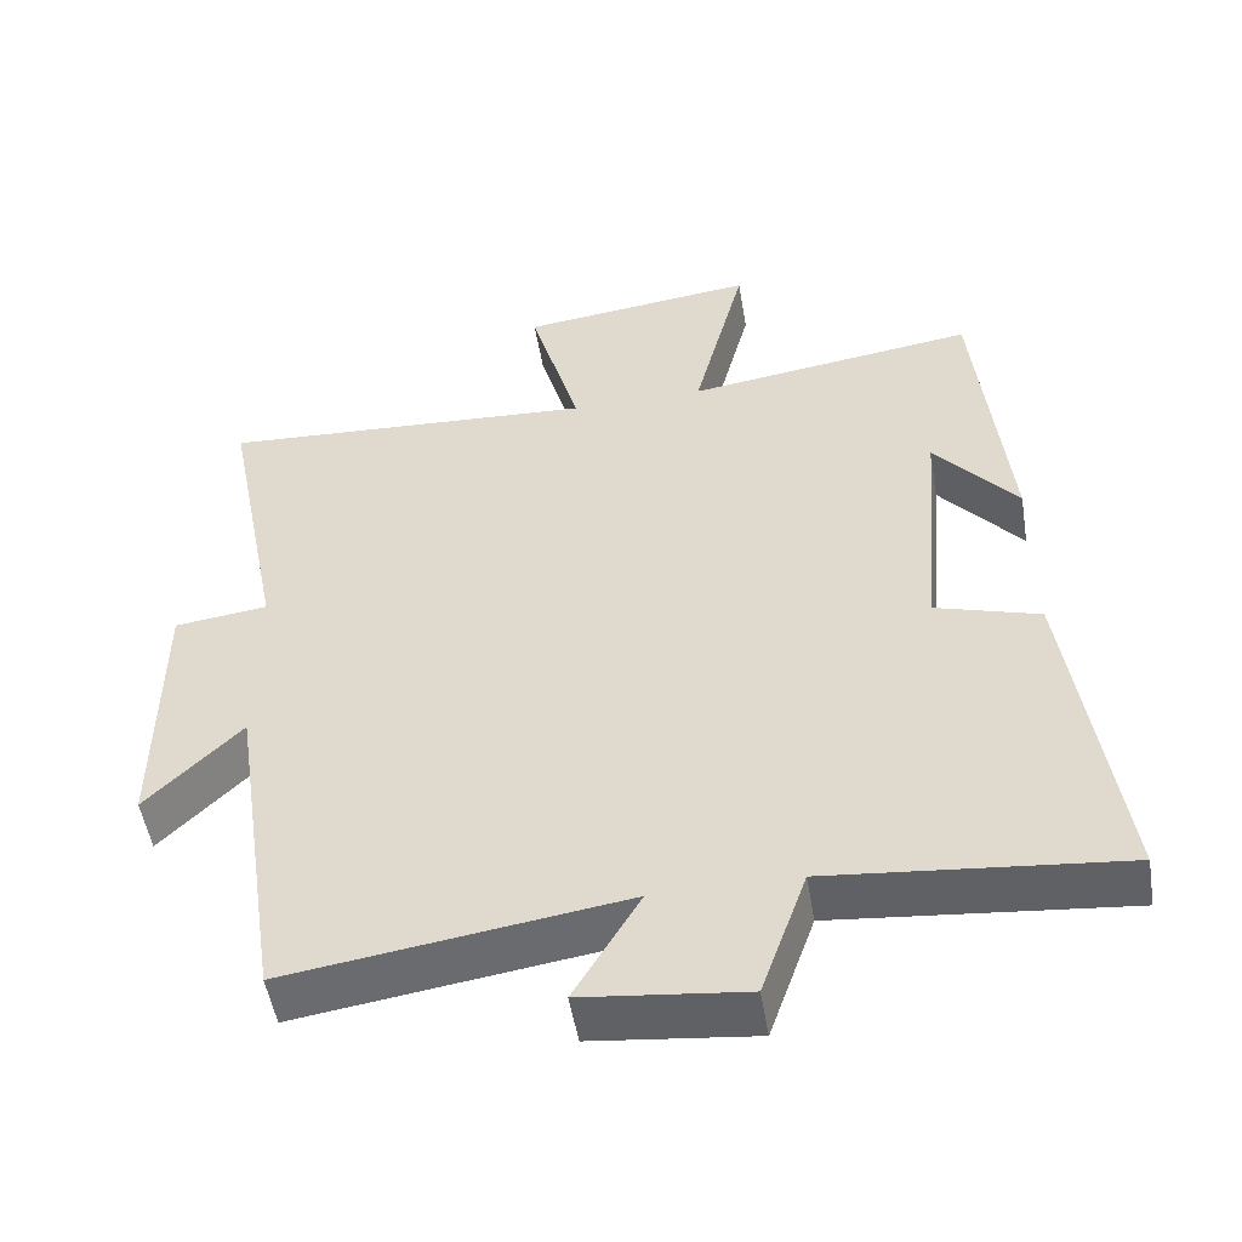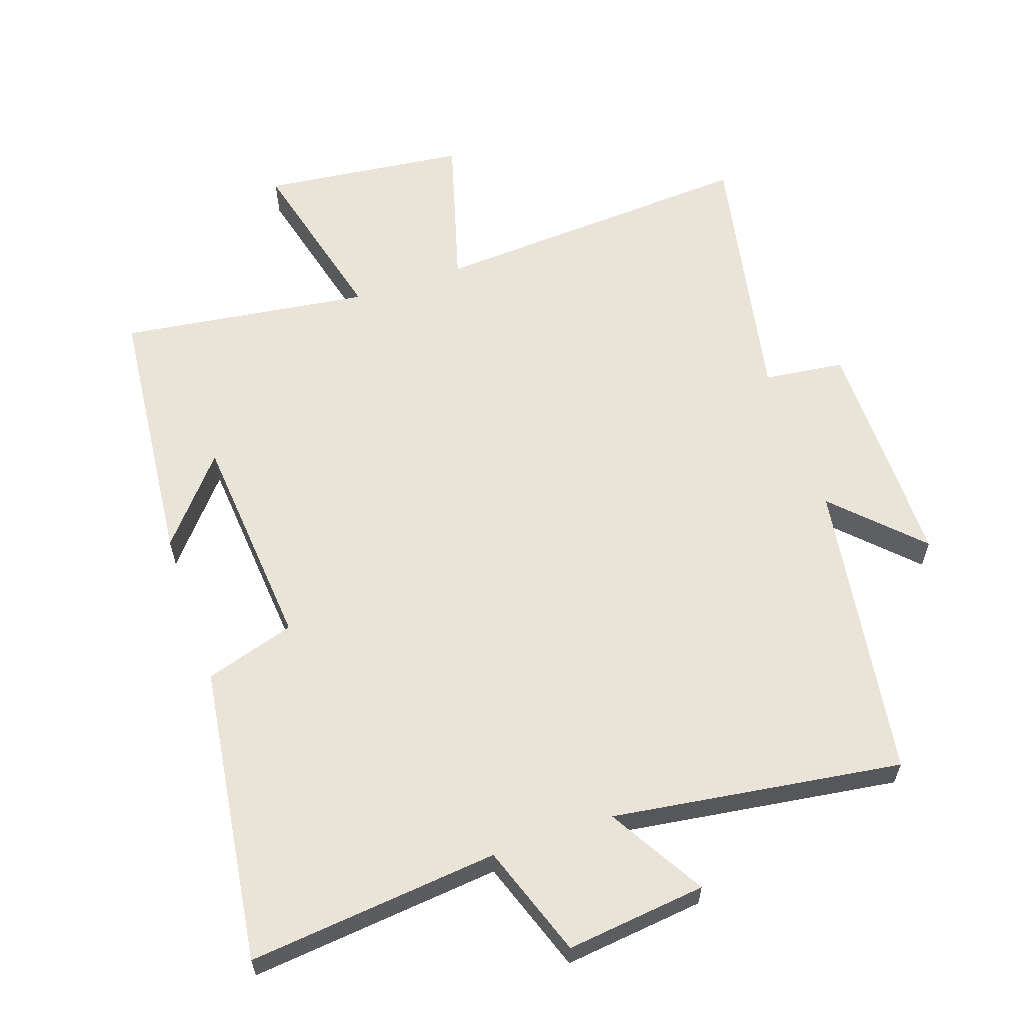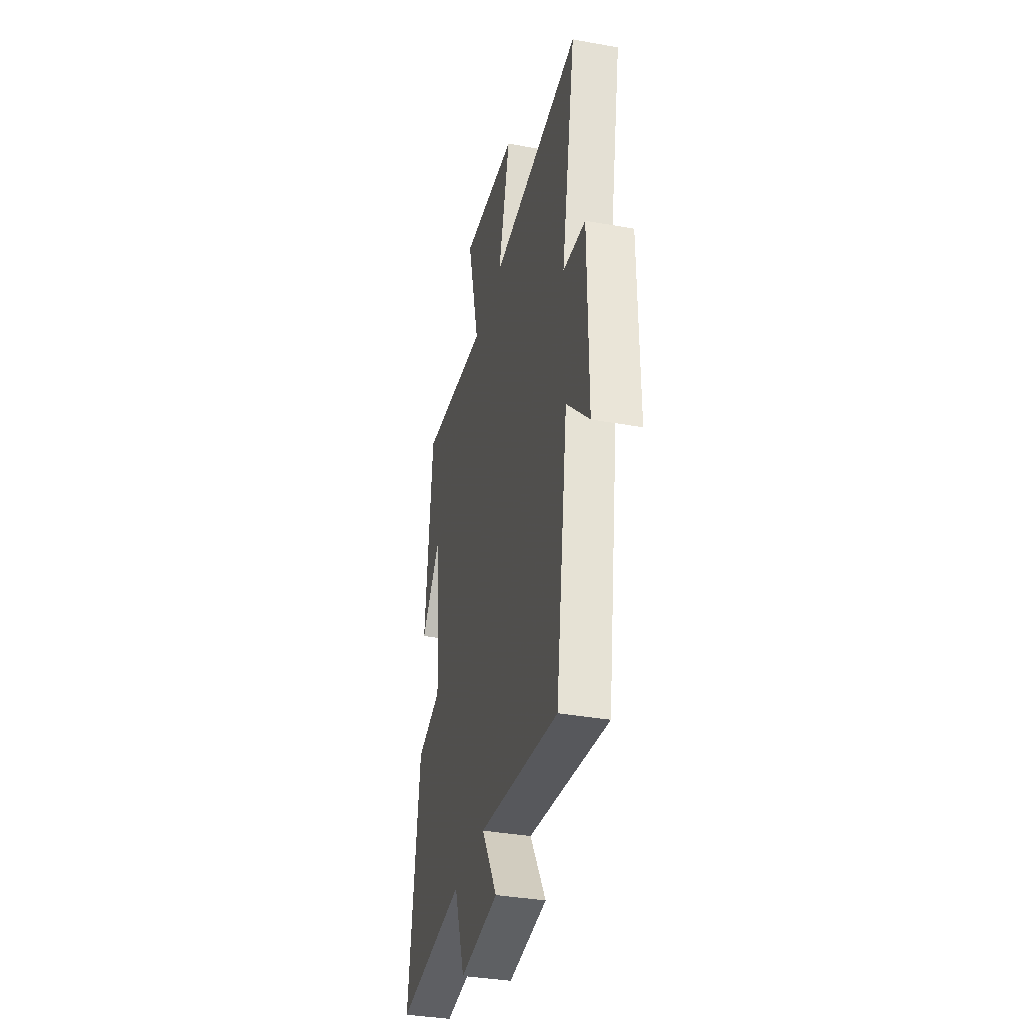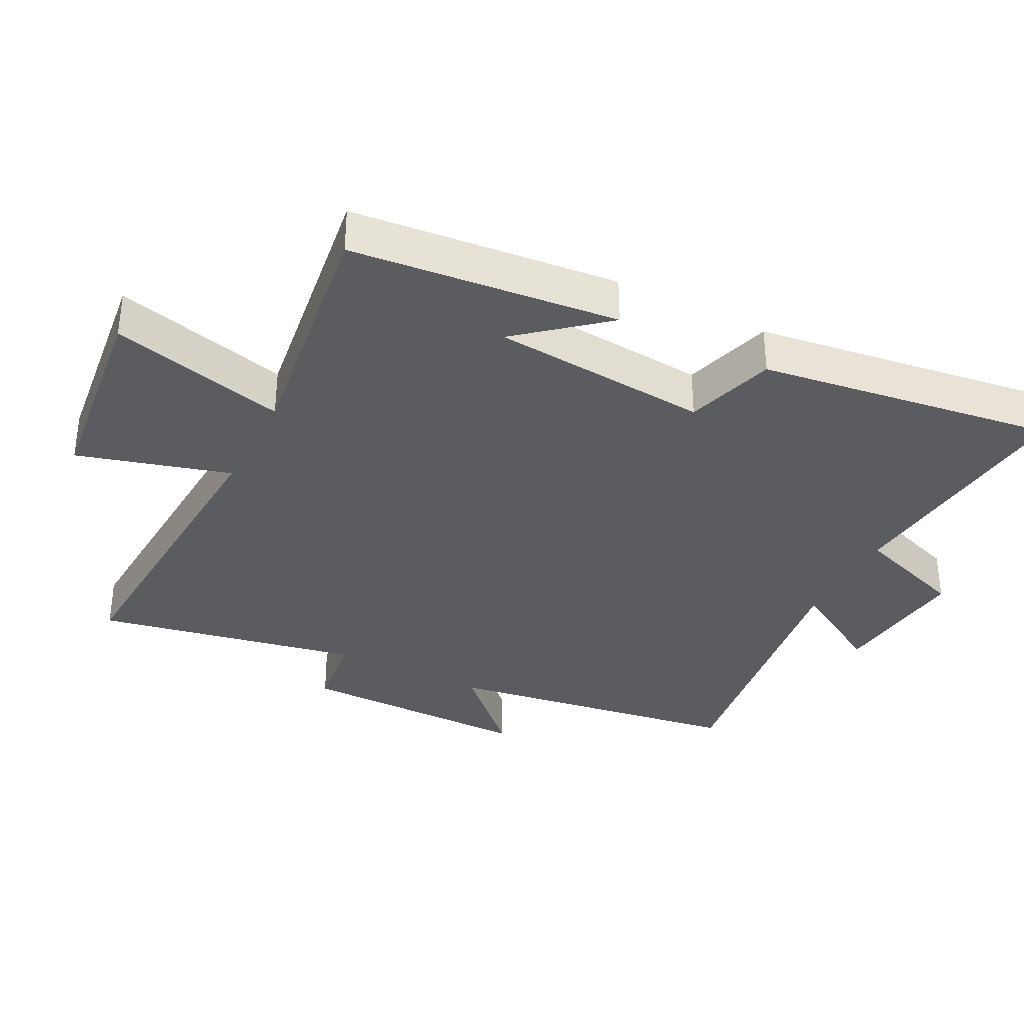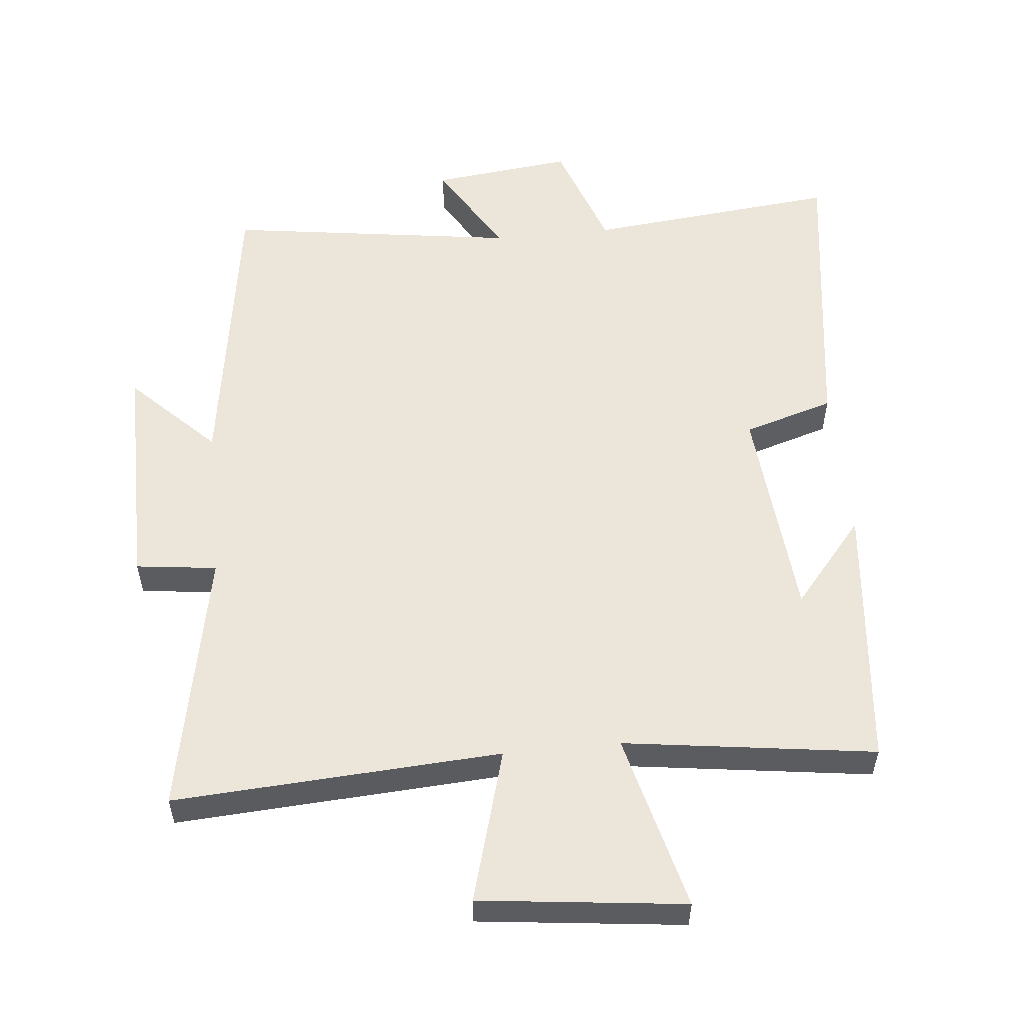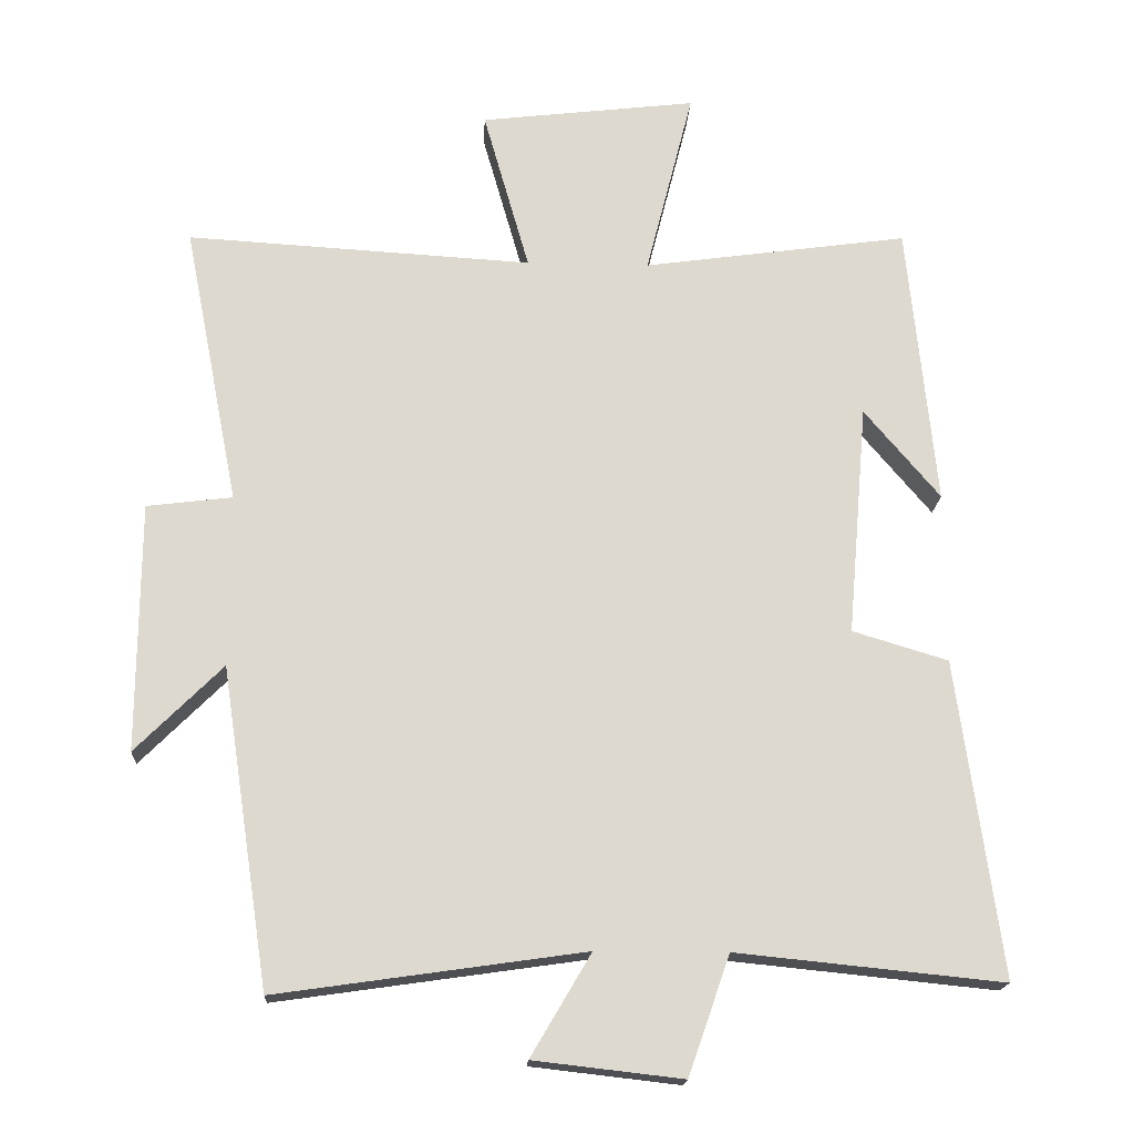
<metadata>
{"format":"obj","ext":"obj","renderer":"f3d","projection":"perspective","resolution":1024,"background":"white","views":[{"elev":-51.6,"azim":9.4,"up":"+Z"},{"elev":61.1,"azim":161.1,"up":"+Y"},{"elev":-36.4,"azim":-103.2,"up":"+Z"},{"elev":-34.9,"azim":62.9,"up":"+Y"},{"elev":55.3,"azim":-5.7,"up":"+Y"},{"elev":-17.8,"azim":-2.9,"up":"+Z"}]}
</metadata>
<code>
v -0.578 0.07 0.529
v -0.089 0.07 0.5
v -0.154 0.07 0.729
v 0.152 0.07 0.765
v 0.085 0.07 0.5
v 0.46 0.07 0.552
v 0.5 0.07 0.151
v 0.393 0.07 0.278
v 0.365 0.07 -0.05
v 0.5 0.07 -0.091
v 0.562 0.07 -0.538
v 0.186 0.07 -0.5
v 0.127 0.07 -0.668
v -0.083 0.07 -0.644
v 0.002 0.07 -0.5
v -0.432 0.07 -0.562
v -0.5 0.07 -0.112
v -0.623 0.07 -0.235
v -0.621 0.07 0.117
v -0.5 0.07 0.132
v -0.578 0 0.529
v -0.089 0 0.5
v -0.154 0 0.729
v 0.152 0 0.765
v 0.085 0 0.5
v 0.46 0 0.552
v 0.5 0 0.151
v 0.393 0 0.278
v 0.365 0 -0.05
v 0.5 0 -0.091
v 0.562 0 -0.538
v 0.186 0 -0.5
v 0.127 0 -0.668
v -0.083 0 -0.644
v 0.002 0 -0.5
v -0.432 0 -0.562
v -0.5 0 -0.112
v -0.623 0 -0.235
v -0.621 0 0.117
v -0.5 0 0.132
f 17 18 19 20
f 15 16 17 20
f 15 20 1 2
f 12 13 14 15
f 12 15 2
f 9 10 11 12
f 8 9 12 2
f 6 7 8
f 5 6 8
f 5 8 2
f 2 3 4 5
f 40 39 38 37
f 40 37 36 35
f 22 21 40 35
f 35 34 33 32
f 22 35 32
f 32 31 30 29
f 22 32 29 28
f 28 27 26
f 28 26 25
f 22 28 25
f 25 24 23 22
f 1 21 22 2
f 2 22 23 3
f 3 23 24 4
f 4 24 25 5
f 5 25 26 6
f 6 26 27 7
f 7 27 28 8
f 8 28 29 9
f 9 29 30 10
f 10 30 31 11
f 11 31 32 12
f 12 32 33 13
f 13 33 34 14
f 14 34 35 15
f 15 35 36 16
f 16 36 37 17
f 17 37 38 18
f 18 38 39 19
f 19 39 40 20
f 20 40 21 1

</code>
